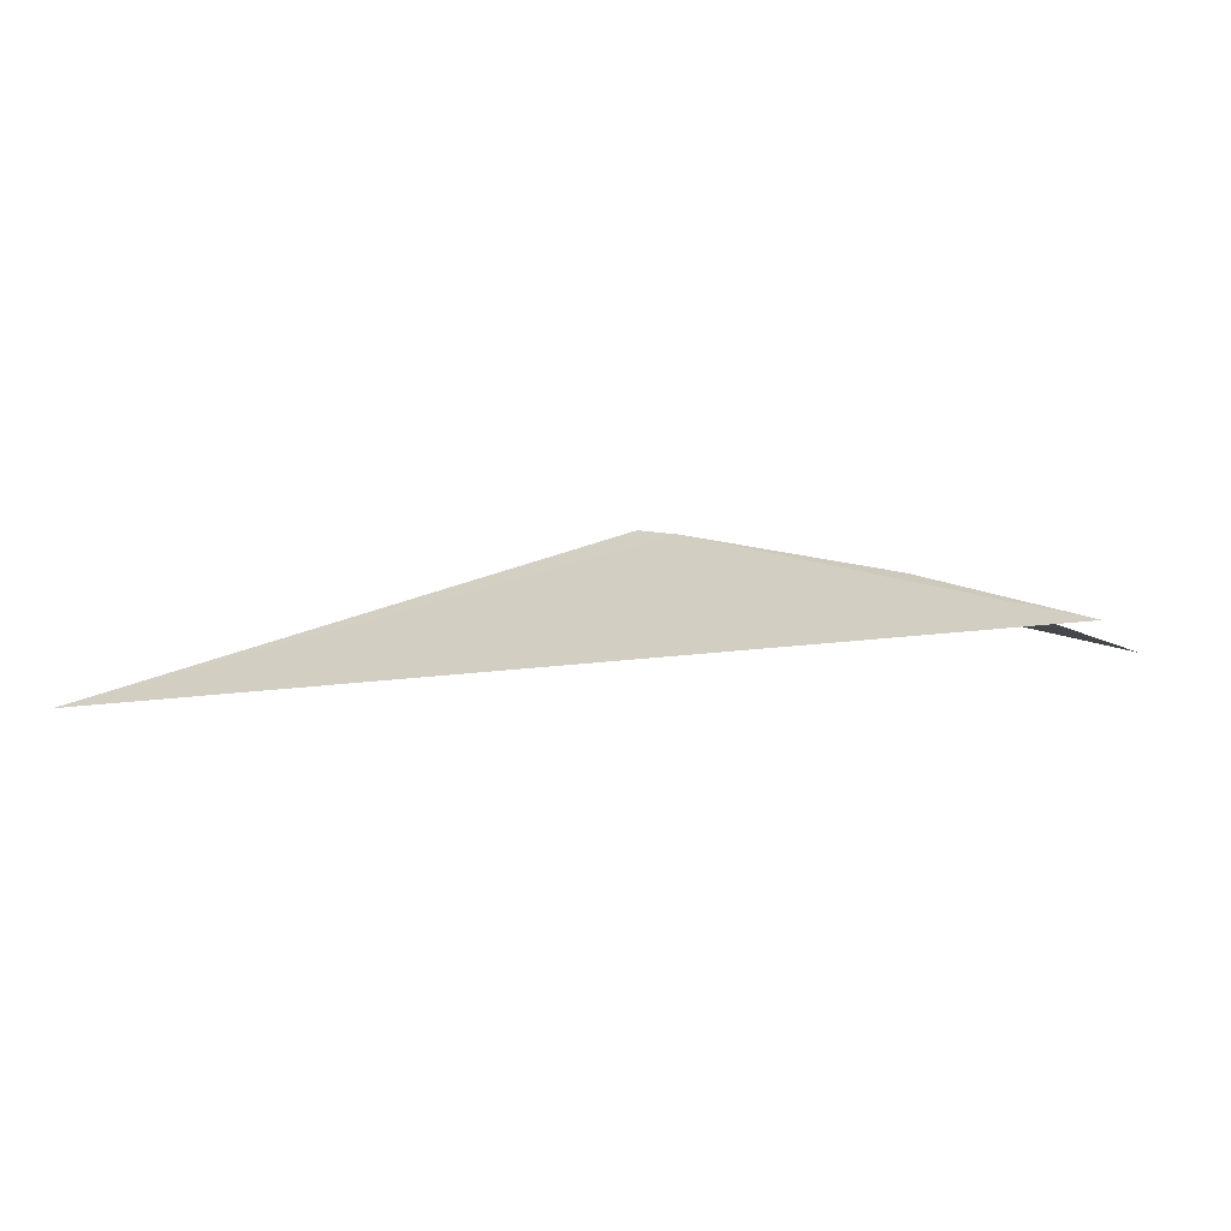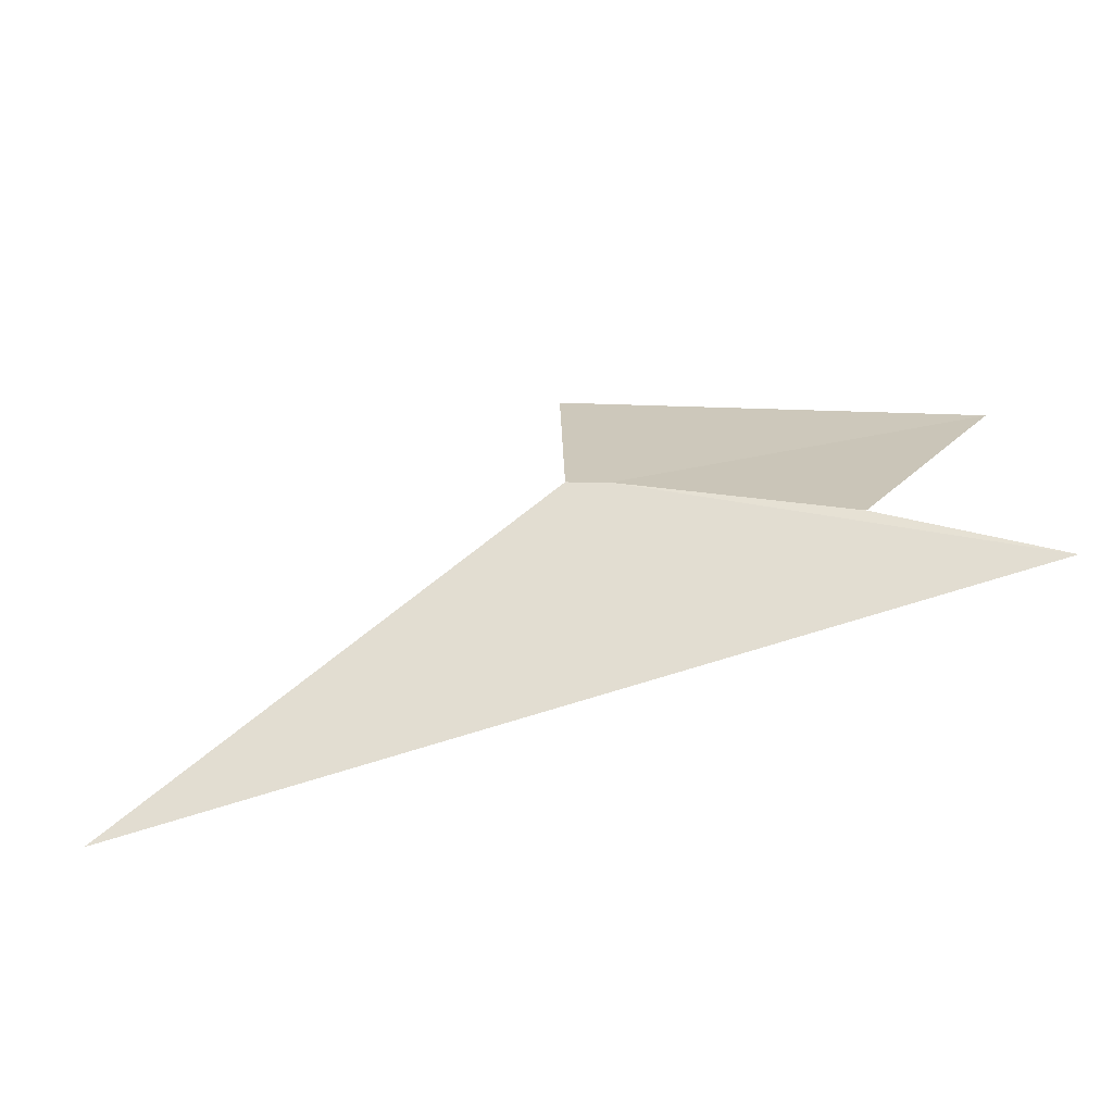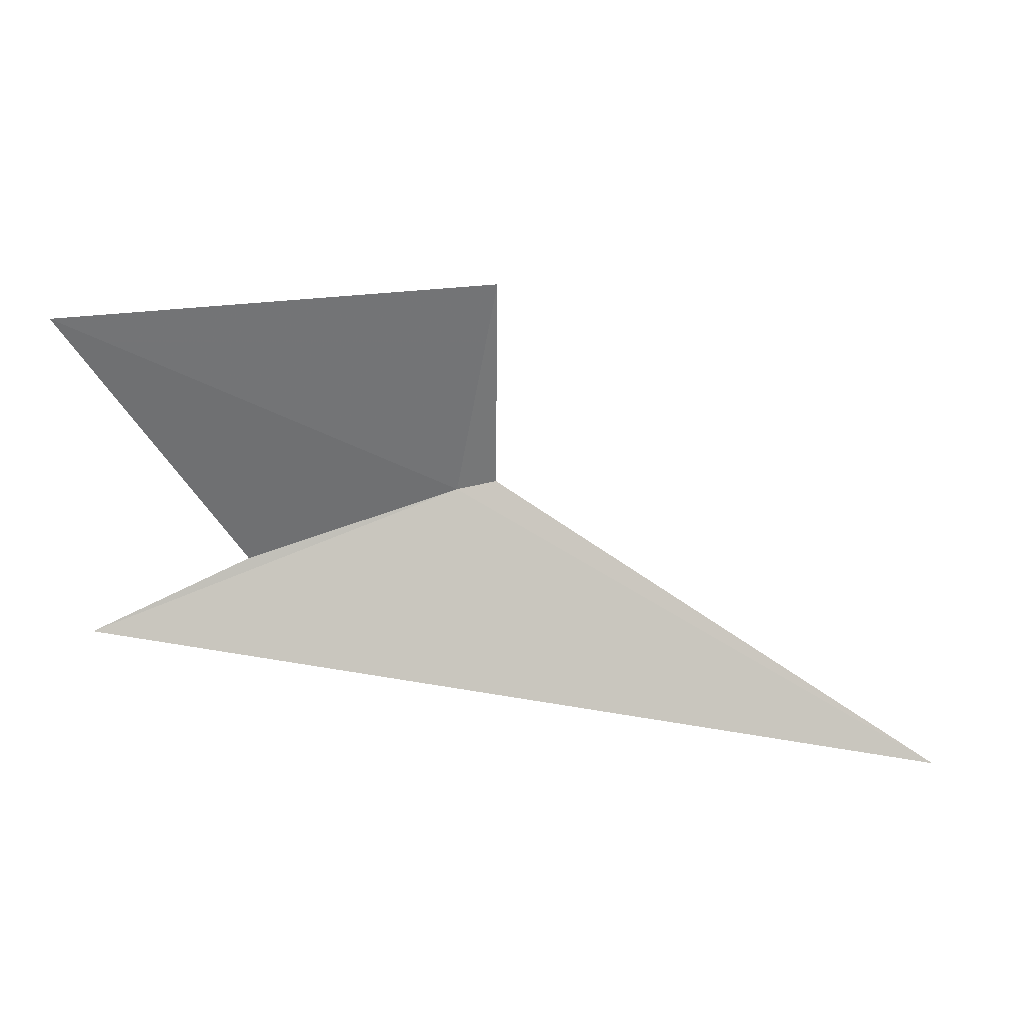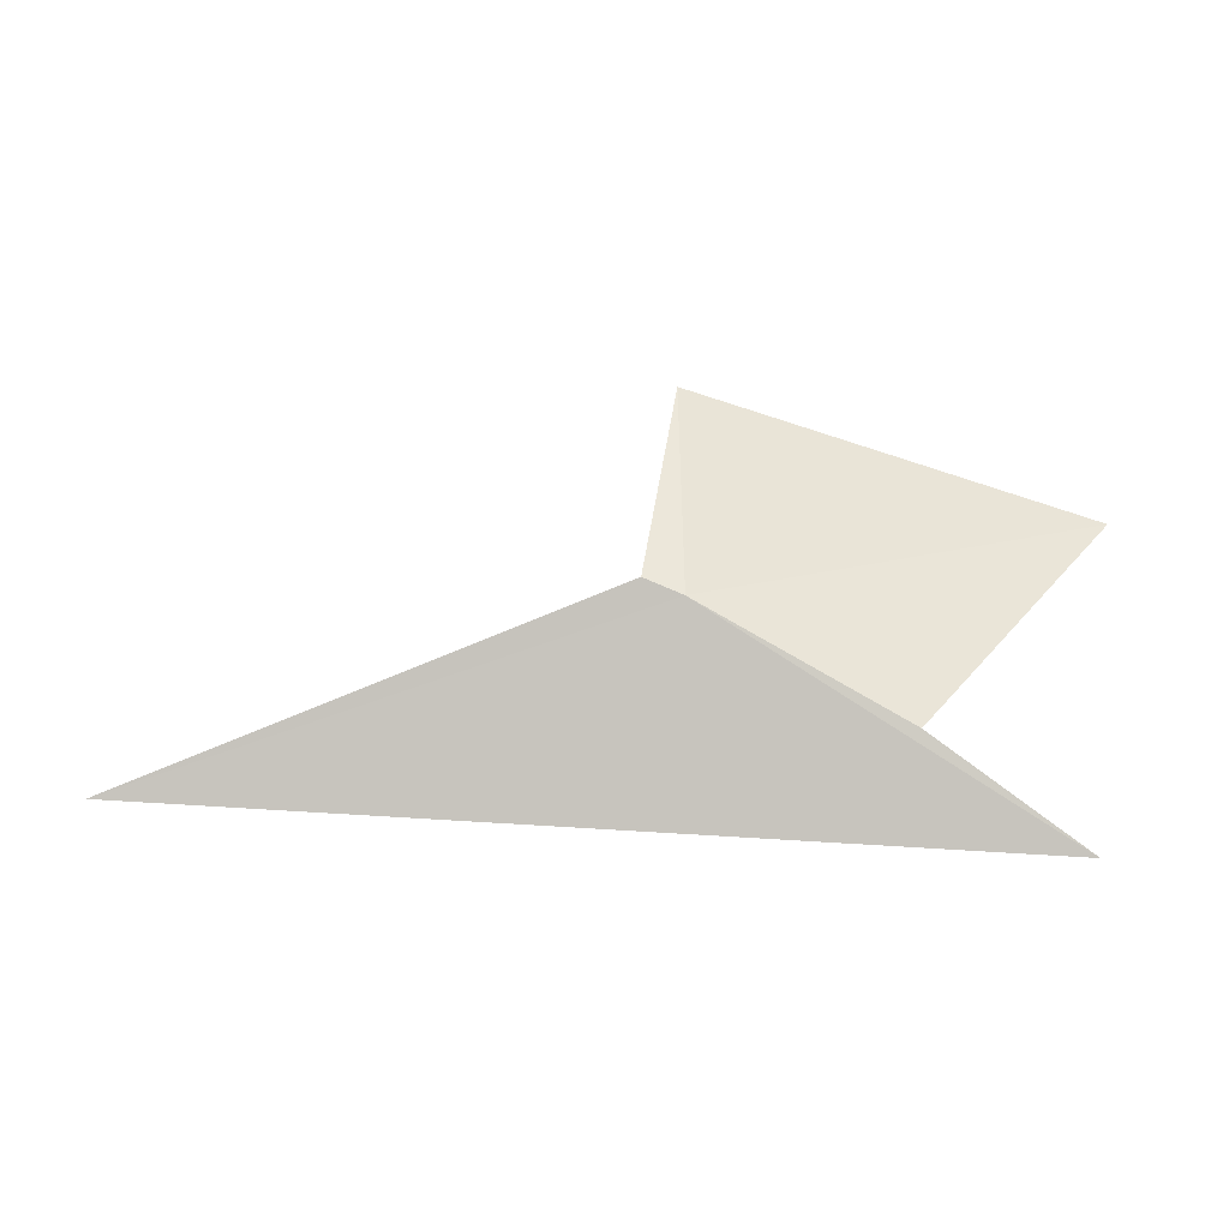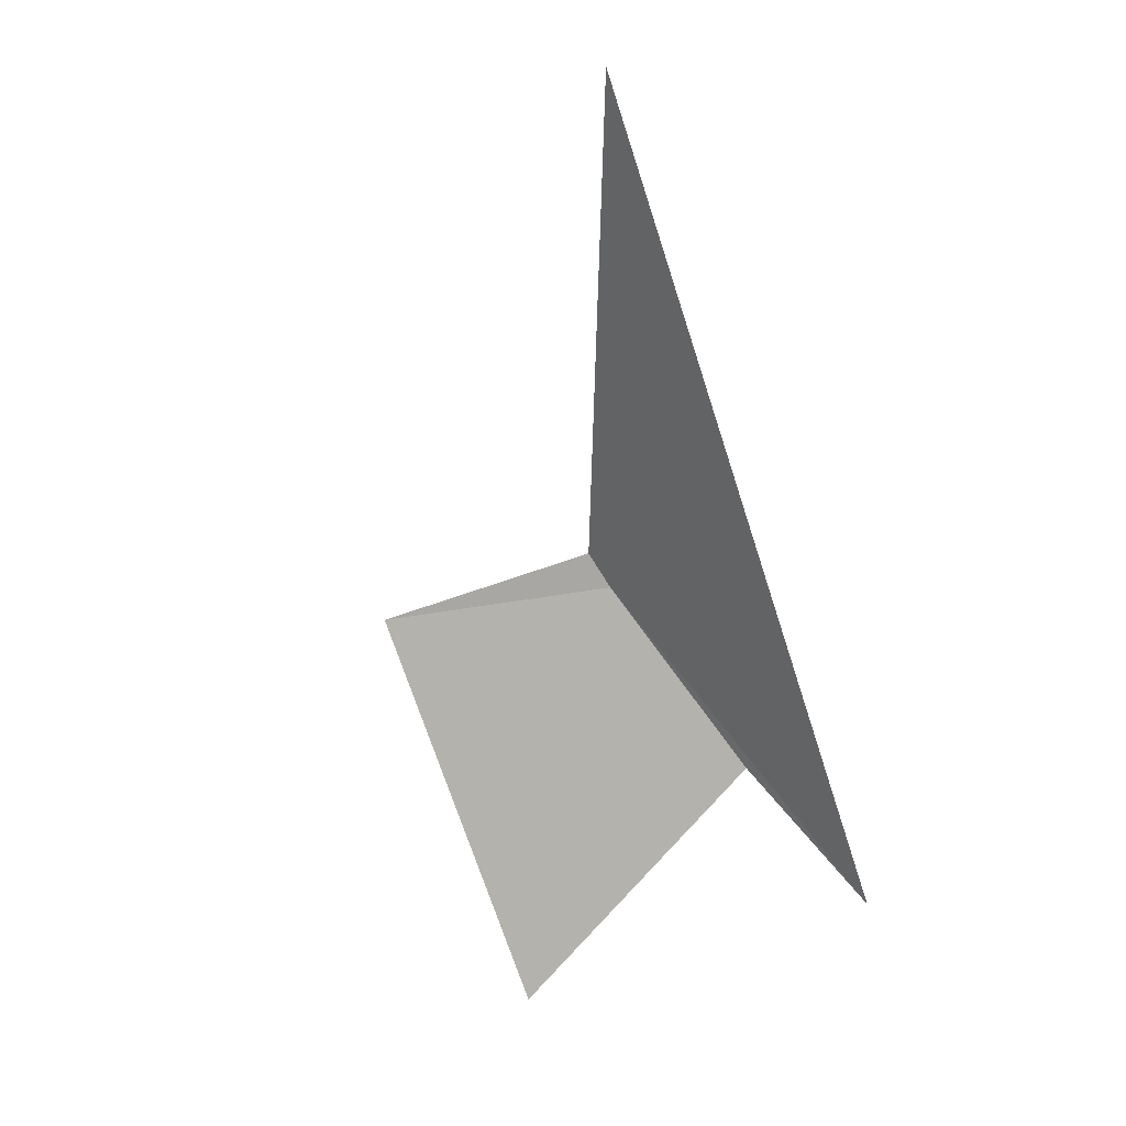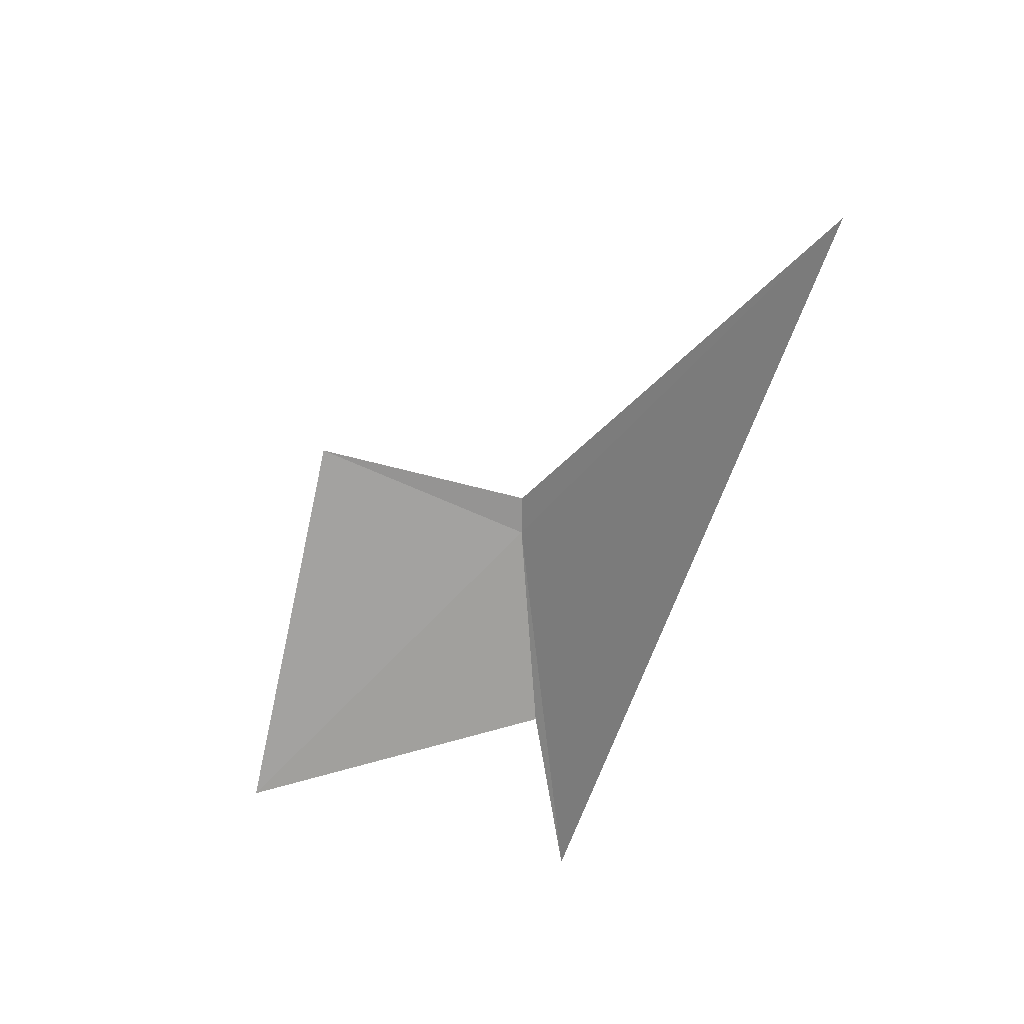
<metadata>
{"format":"obj","ext":"obj","renderer":"f3d","projection":"perspective","resolution":1024,"background":"white","views":[{"elev":-9.6,"azim":-161.9,"up":"+Y"},{"elev":-72.0,"azim":-166.1,"up":"+Z"},{"elev":37.9,"azim":7.2,"up":"+Z"},{"elev":47.9,"azim":-171.0,"up":"+Y"},{"elev":-68.6,"azim":111.1,"up":"+Y"},{"elev":-56.6,"azim":77.0,"up":"+Y"}]}
</metadata>
<code>
v 21.45 42.55 46.2
v 20.74 42.35 45.97
v 20.2 42.15 45.74
v 23.15 42.02 45.59
v 21.59 42.57 46.23
v 20.2 42.25 46.99
v 21.59 42.64 46.99
f 1 3 2
f 1 4 3
f 1 2 6
f 1 6 7
f 1 5 4
f 1 7 5

</code>
